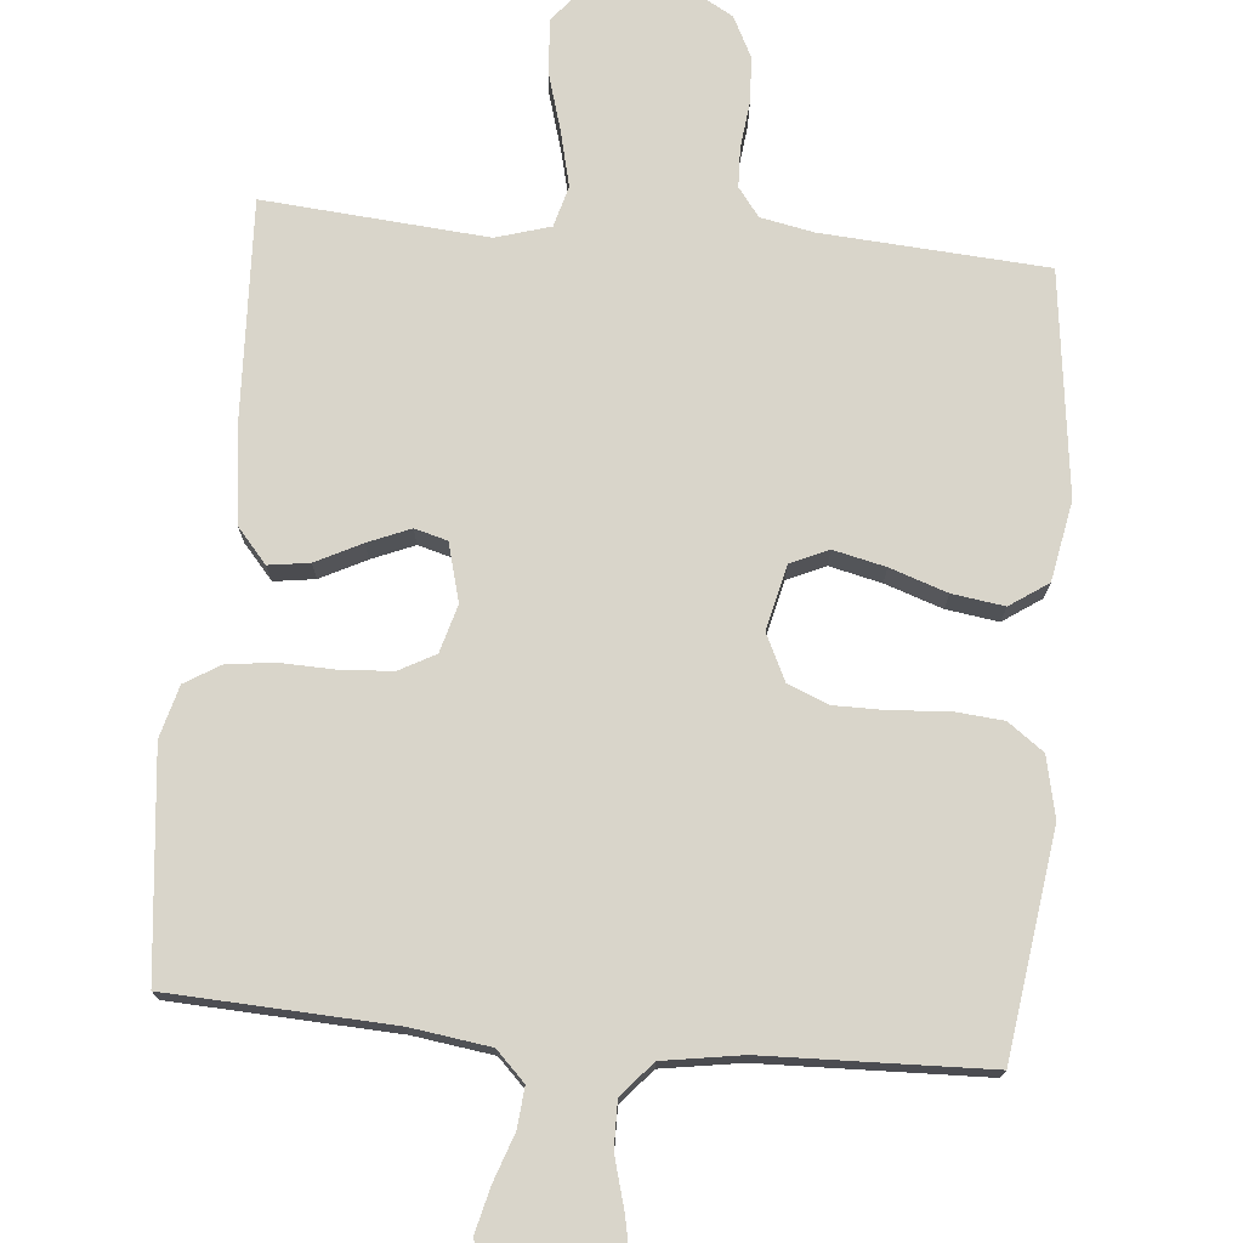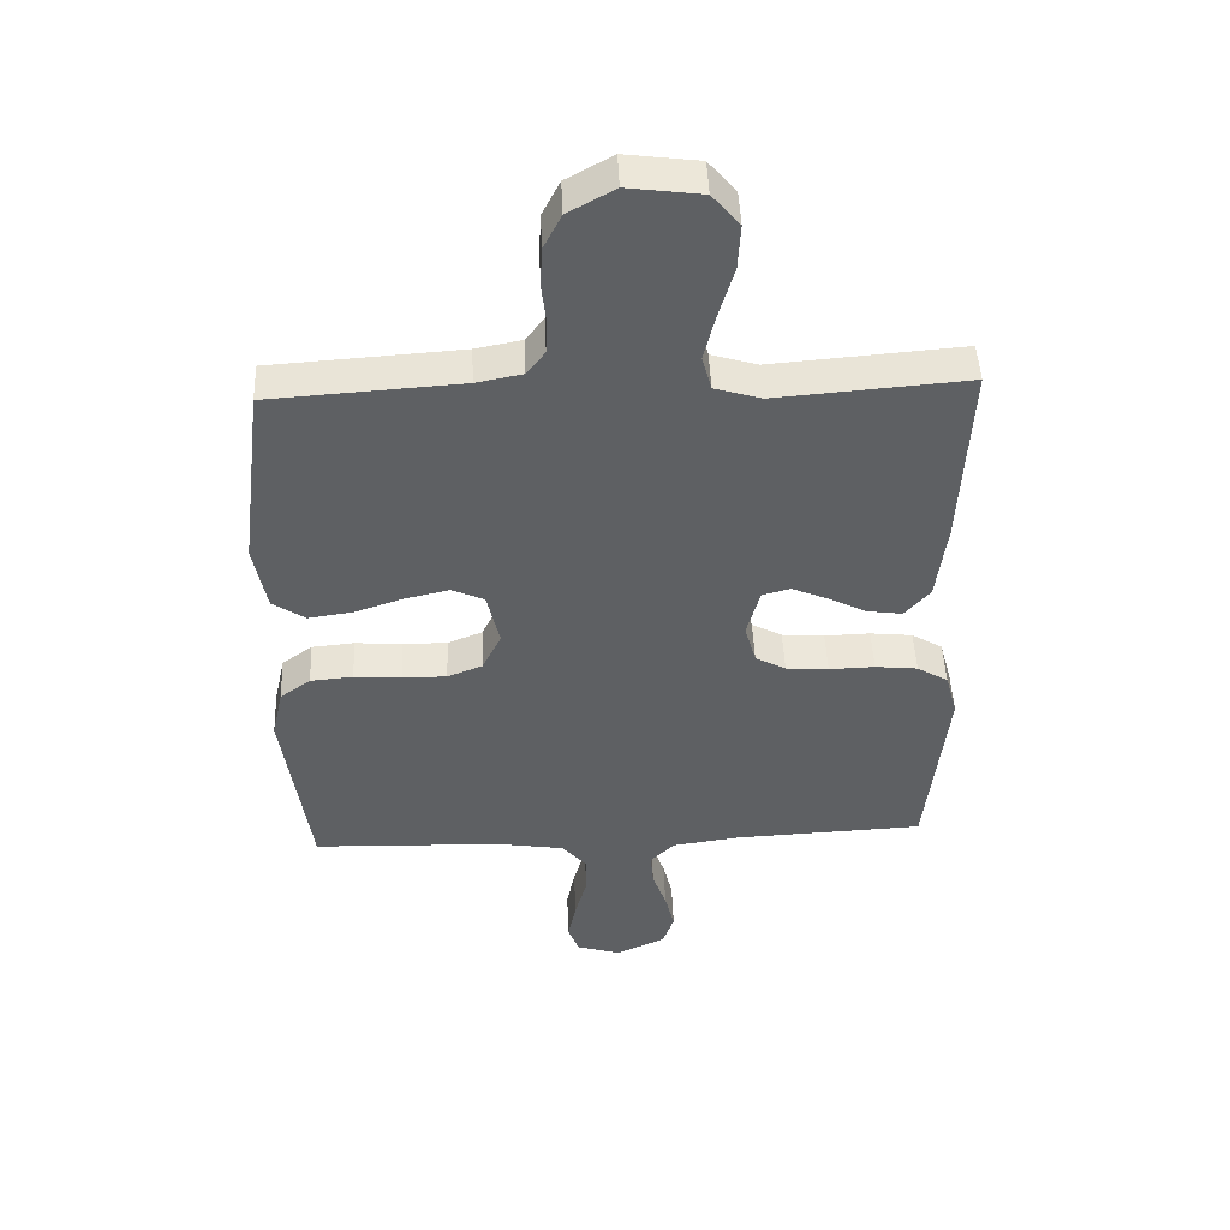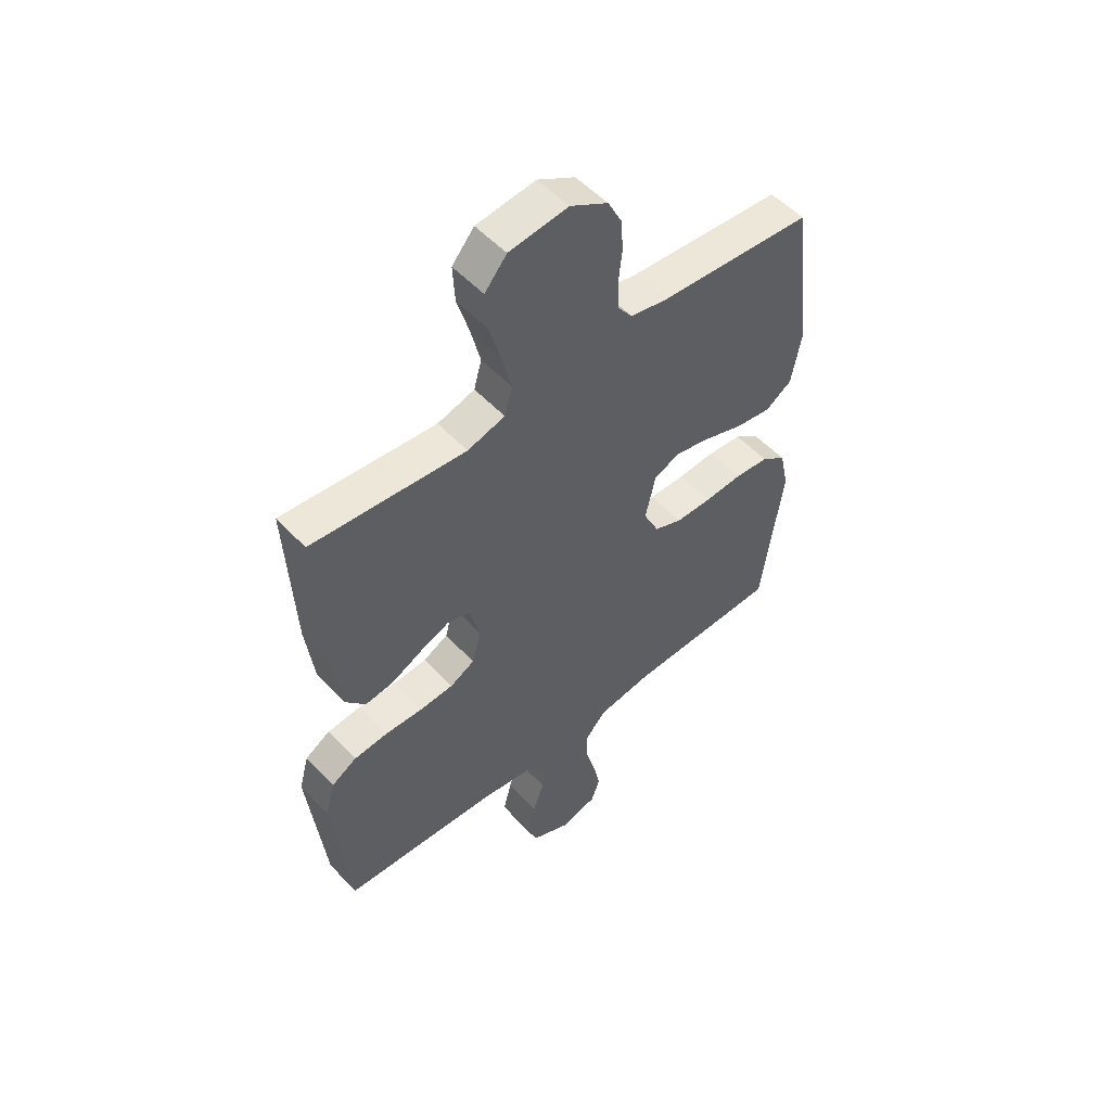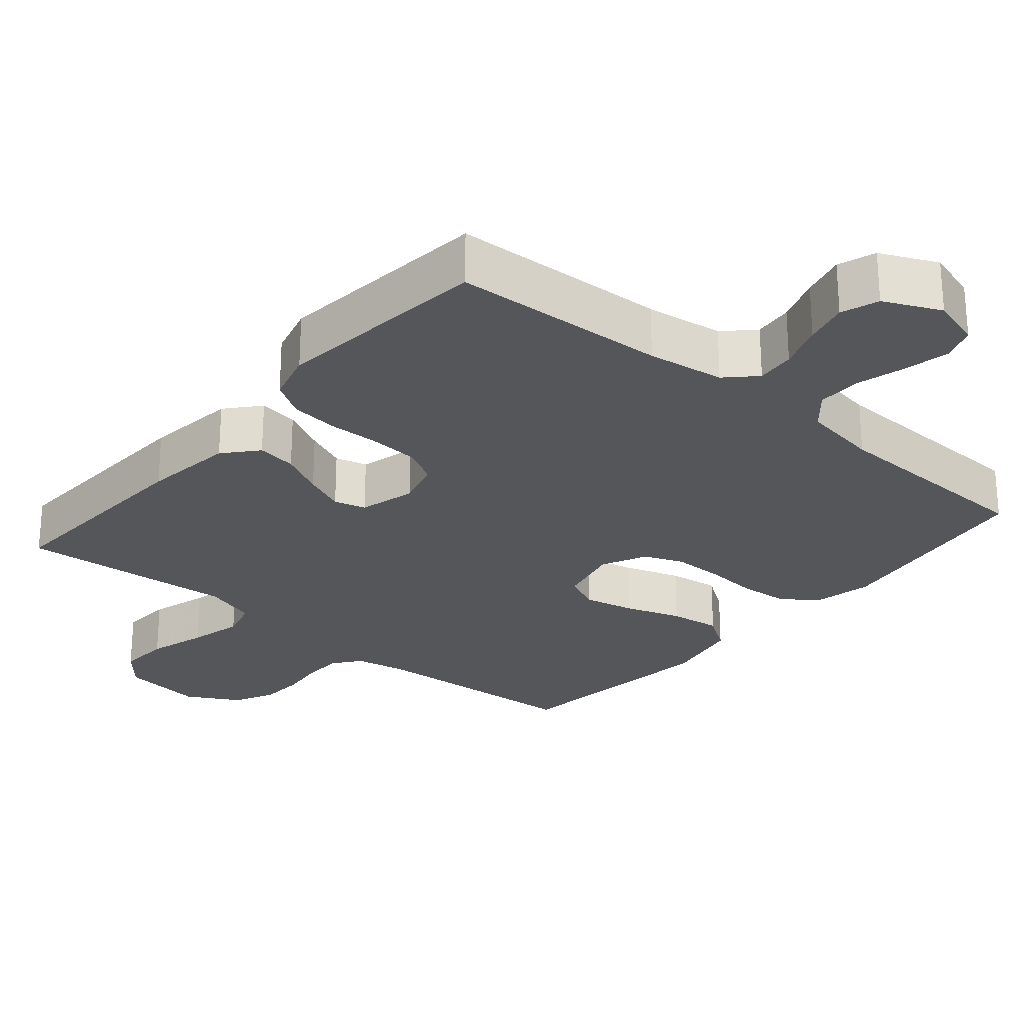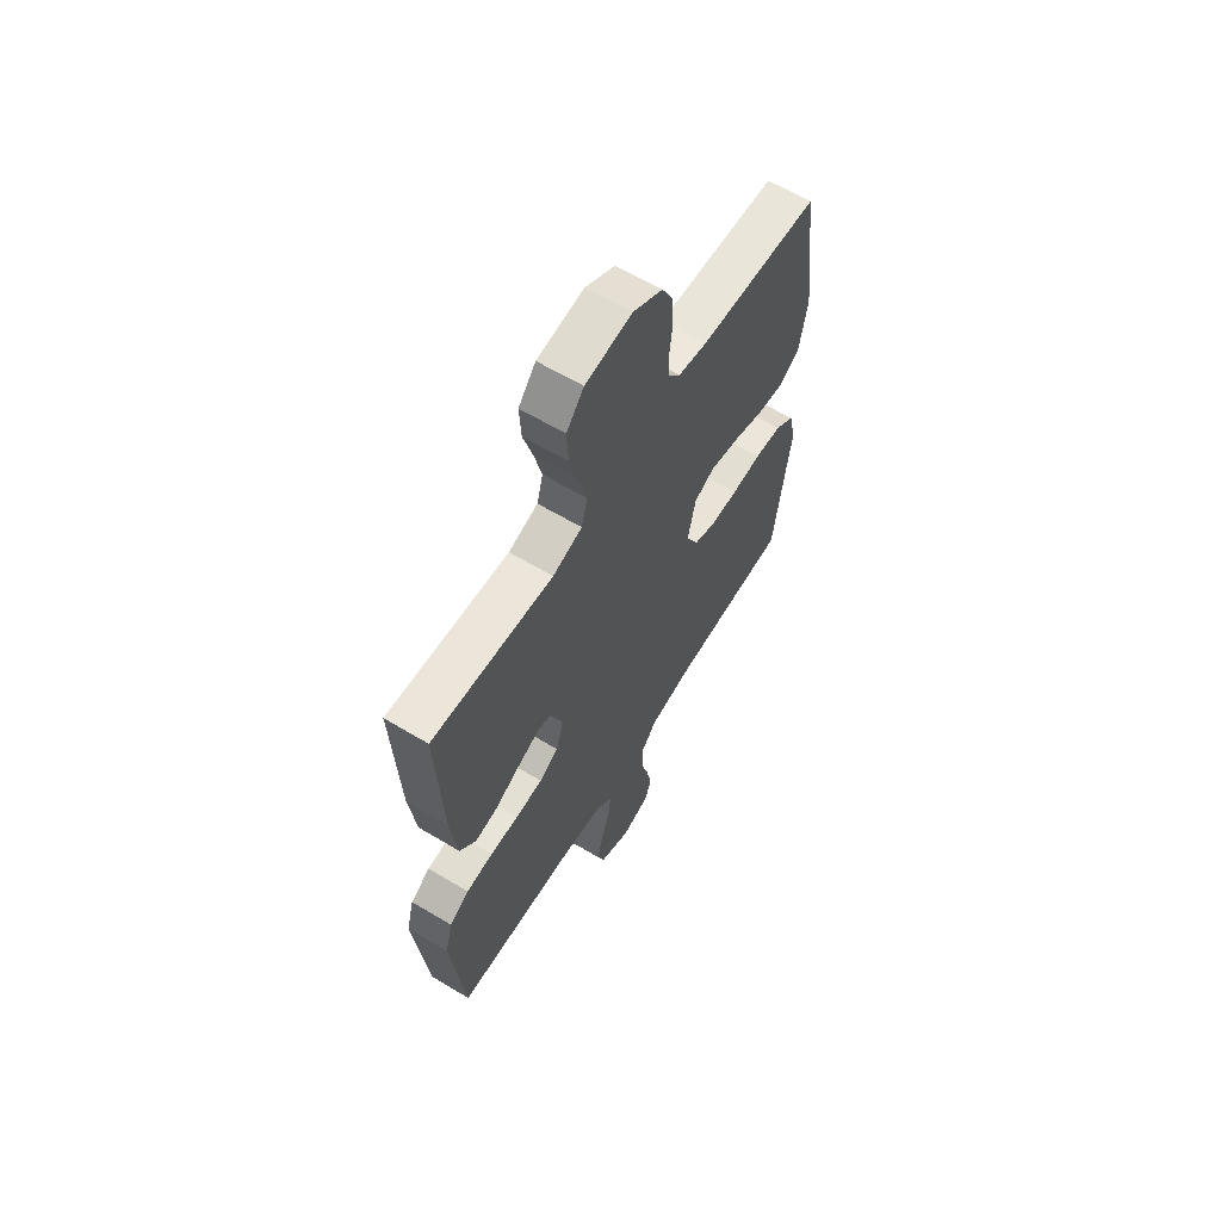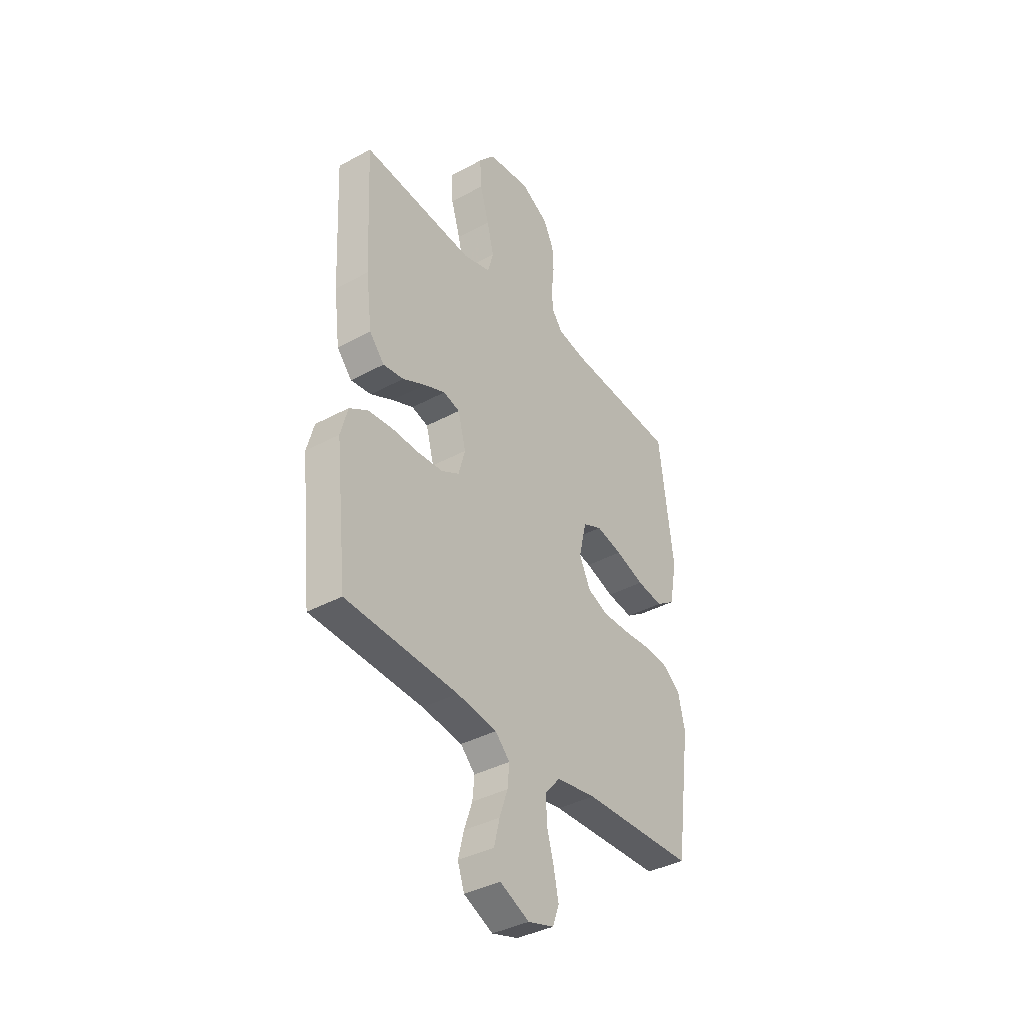
<metadata>
{"format":"obj","ext":"obj","renderer":"f3d","projection":"perspective","resolution":1024,"background":"white","views":[{"elev":74.5,"azim":-174.7,"up":"+Y"},{"elev":47.4,"azim":-2.4,"up":"+Z"},{"elev":52.8,"azim":138.5,"up":"+Z"},{"elev":-26.1,"azim":139.7,"up":"+Y"},{"elev":62.5,"azim":121.3,"up":"+Z"},{"elev":-38.2,"azim":124.6,"up":"+Z"}]}
</metadata>
<code>
v 0.5 0.07 0.5
v 0.486 0.07 0.2
v 0.47 0.07 0.073
v 0.43 0.07 0.027
v 0.375 0.07 0.035
v 0.314 0.07 0.066
v 0.257 0.07 0.09
v 0.213 0.07 0.078
v 0.192 0.07 0
v 0.21 0.07 -0.064
v 0.258 0.07 -0.09
v 0.325 0.07 -0.095
v 0.397 0.07 -0.093
v 0.464 0.07 -0.1
v 0.513 0.07 -0.13
v 0.532 0.07 -0.2
v 0.5 0.07 -0.5
v 0.2 0.07 -0.514
v 0.093 0.07 -0.529
v 0.054 0.07 -0.568
v 0.059 0.07 -0.622
v 0.081 0.07 -0.685
v 0.096 0.07 -0.746
v 0.078 0.07 -0.798
v 0 0.07 -0.834
v -0.07 0.07 -0.813
v -0.087 0.07 -0.766
v -0.074 0.07 -0.703
v -0.055 0.07 -0.635
v -0.054 0.07 -0.573
v -0.094 0.07 -0.527
v -0.2 0.07 -0.51
v -0.5 0.07 -0.5
v -0.541 0.07 -0.2
v -0.523 0.07 -0.119
v -0.475 0.07 -0.084
v -0.408 0.07 -0.078
v -0.334 0.07 -0.084
v -0.264 0.07 -0.084
v -0.209 0.07 -0.062
v -0.179 0.07 0
v -0.199 0.07 0.087
v -0.25 0.07 0.11
v -0.32 0.07 0.094
v -0.397 0.07 0.068
v -0.467 0.07 0.058
v -0.518 0.07 0.093
v -0.538 0.07 0.2
v -0.5 0.07 0.5
v -0.2 0.07 0.52
v -0.128 0.07 0.534
v -0.099 0.07 0.572
v -0.097 0.07 0.626
v -0.104 0.07 0.688
v -0.101 0.07 0.75
v -0.073 0.07 0.805
v 0 0.07 0.846
v 0.115 0.07 0.831
v 0.158 0.07 0.78
v 0.154 0.07 0.708
v 0.13 0.07 0.627
v 0.112 0.07 0.553
v 0.127 0.07 0.498
v 0.2 0.07 0.476
v 0.5 0 0.5
v 0.486 0 0.2
v 0.47 0 0.073
v 0.43 0 0.027
v 0.375 0 0.035
v 0.314 0 0.066
v 0.257 0 0.09
v 0.213 0 0.078
v 0.192 0 0
v 0.21 0 -0.064
v 0.258 0 -0.09
v 0.325 0 -0.095
v 0.397 0 -0.093
v 0.464 0 -0.1
v 0.513 0 -0.13
v 0.532 0 -0.2
v 0.5 0 -0.5
v 0.2 0 -0.514
v 0.093 0 -0.529
v 0.054 0 -0.568
v 0.059 0 -0.622
v 0.081 0 -0.685
v 0.096 0 -0.746
v 0.078 0 -0.798
v 0 0 -0.834
v -0.07 0 -0.813
v -0.087 0 -0.766
v -0.074 0 -0.703
v -0.055 0 -0.635
v -0.054 0 -0.573
v -0.094 0 -0.527
v -0.2 0 -0.51
v -0.5 0 -0.5
v -0.541 0 -0.2
v -0.523 0 -0.119
v -0.475 0 -0.084
v -0.408 0 -0.078
v -0.334 0 -0.084
v -0.264 0 -0.084
v -0.209 0 -0.062
v -0.179 0 0
v -0.199 0 0.087
v -0.25 0 0.11
v -0.32 0 0.094
v -0.397 0 0.068
v -0.467 0 0.058
v -0.518 0 0.093
v -0.538 0 0.2
v -0.5 0 0.5
v -0.2 0 0.52
v -0.128 0 0.534
v -0.099 0 0.572
v -0.097 0 0.626
v -0.104 0 0.688
v -0.101 0 0.75
v -0.073 0 0.805
v 0 0 0.846
v 0.115 0 0.831
v 0.158 0 0.78
v 0.154 0 0.708
v 0.13 0 0.627
v 0.112 0 0.553
v 0.127 0 0.498
v 0.2 0 0.476
f 59 60 61
f 58 59 61
f 57 58 61
f 56 57 61
f 55 56 61
f 54 55 61
f 53 54 61
f 52 53 61 62
f 51 52 62 63
f 48 49 50
f 47 48 50
f 46 47 50
f 45 46 50
f 44 45 50
f 51 63 64
f 50 51 64
f 44 50 64
f 43 44 64
f 36 37 38
f 35 36 38
f 34 35 38
f 33 34 38
f 32 33 38
f 31 32 38 39
f 30 31 39 40
f 27 28 29
f 26 27 29
f 25 26 29
f 24 25 29
f 23 24 29
f 22 23 29
f 21 22 29
f 20 21 29 30
f 30 40 41
f 20 30 41
f 19 20 41
f 16 17 18
f 15 16 18
f 14 15 18
f 13 14 18
f 12 13 18
f 11 12 18 19
f 4 5 6
f 3 4 6
f 2 3 6
f 1 2 6
f 64 1 6
f 64 6 7
f 64 7 8
f 43 64 8
f 42 43 8
f 19 41 42
f 11 19 42
f 10 11 42
f 9 10 42
f 8 9 42
f 125 124 123
f 125 123 122
f 125 122 121
f 125 121 120
f 125 120 119
f 125 119 118
f 125 118 117
f 126 125 117 116
f 127 126 116 115
f 114 113 112
f 114 112 111
f 114 111 110
f 114 110 109
f 114 109 108
f 128 127 115
f 128 115 114
f 128 114 108
f 128 108 107
f 102 101 100
f 102 100 99
f 102 99 98
f 102 98 97
f 102 97 96
f 103 102 96 95
f 104 103 95 94
f 93 92 91
f 93 91 90
f 93 90 89
f 93 89 88
f 93 88 87
f 93 87 86
f 93 86 85
f 94 93 85 84
f 105 104 94
f 105 94 84
f 105 84 83
f 82 81 80
f 82 80 79
f 82 79 78
f 82 78 77
f 82 77 76
f 83 82 76 75
f 70 69 68
f 70 68 67
f 70 67 66
f 70 66 65
f 70 65 128
f 71 70 128
f 72 71 128
f 72 128 107
f 72 107 106
f 106 105 83
f 106 83 75
f 106 75 74
f 106 74 73
f 106 73 72
f 1 65 66 2
f 2 66 67 3
f 3 67 68 4
f 4 68 69 5
f 5 69 70 6
f 6 70 71 7
f 7 71 72 8
f 8 72 73 9
f 9 73 74 10
f 10 74 75 11
f 11 75 76 12
f 12 76 77 13
f 13 77 78 14
f 14 78 79 15
f 15 79 80 16
f 16 80 81 17
f 17 81 82 18
f 18 82 83 19
f 19 83 84 20
f 20 84 85 21
f 21 85 86 22
f 22 86 87 23
f 23 87 88 24
f 24 88 89 25
f 25 89 90 26
f 26 90 91 27
f 27 91 92 28
f 28 92 93 29
f 29 93 94 30
f 30 94 95 31
f 31 95 96 32
f 32 96 97 33
f 33 97 98 34
f 34 98 99 35
f 35 99 100 36
f 36 100 101 37
f 37 101 102 38
f 38 102 103 39
f 39 103 104 40
f 40 104 105 41
f 41 105 106 42
f 42 106 107 43
f 43 107 108 44
f 44 108 109 45
f 45 109 110 46
f 46 110 111 47
f 47 111 112 48
f 48 112 113 49
f 49 113 114 50
f 50 114 115 51
f 51 115 116 52
f 52 116 117 53
f 53 117 118 54
f 54 118 119 55
f 55 119 120 56
f 56 120 121 57
f 57 121 122 58
f 58 122 123 59
f 59 123 124 60
f 60 124 125 61
f 61 125 126 62
f 62 126 127 63
f 63 127 128 64
f 64 128 65 1

</code>
